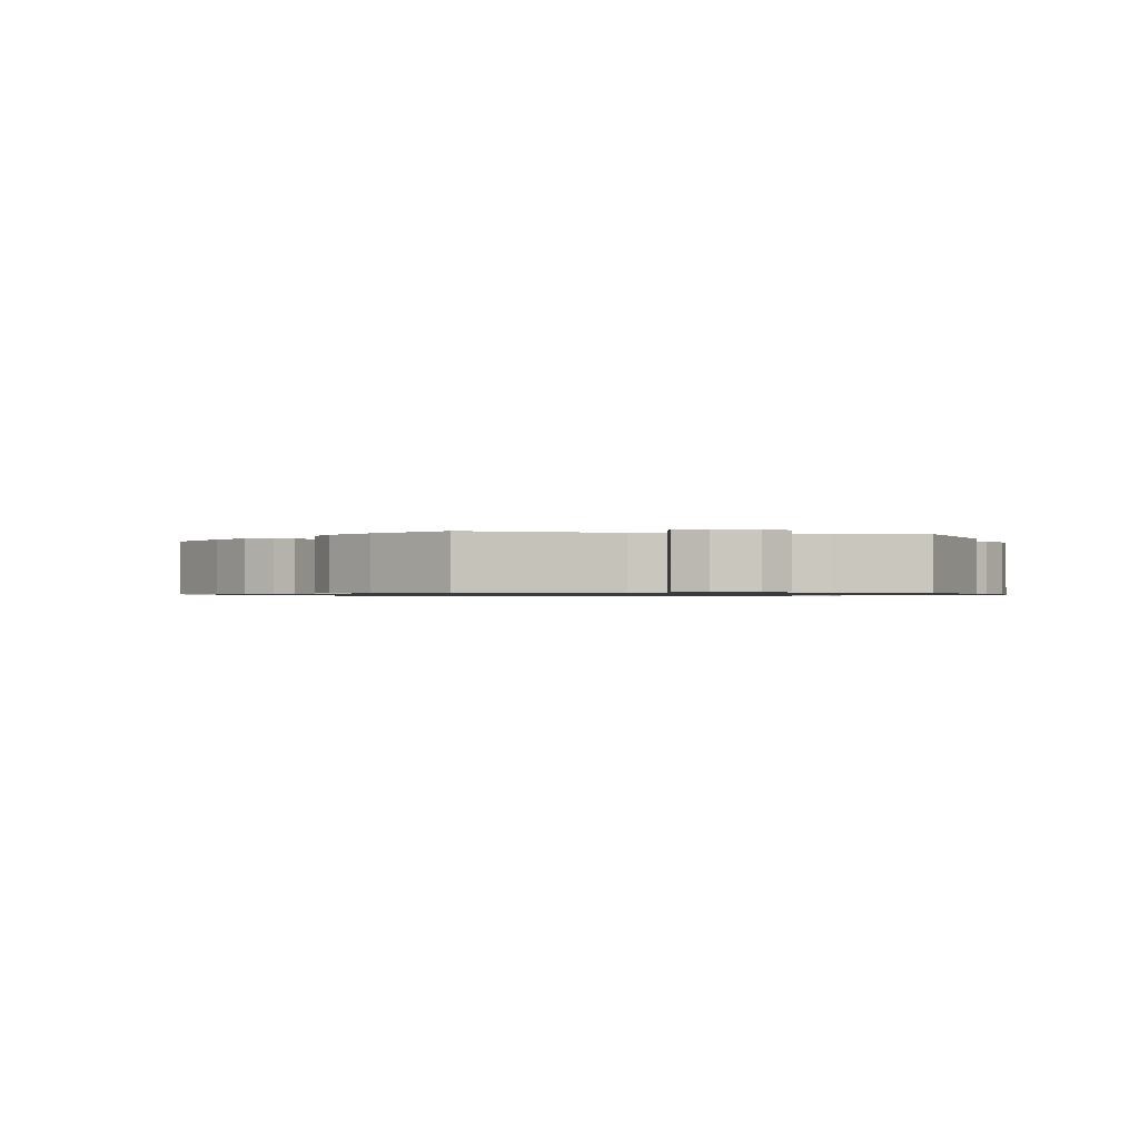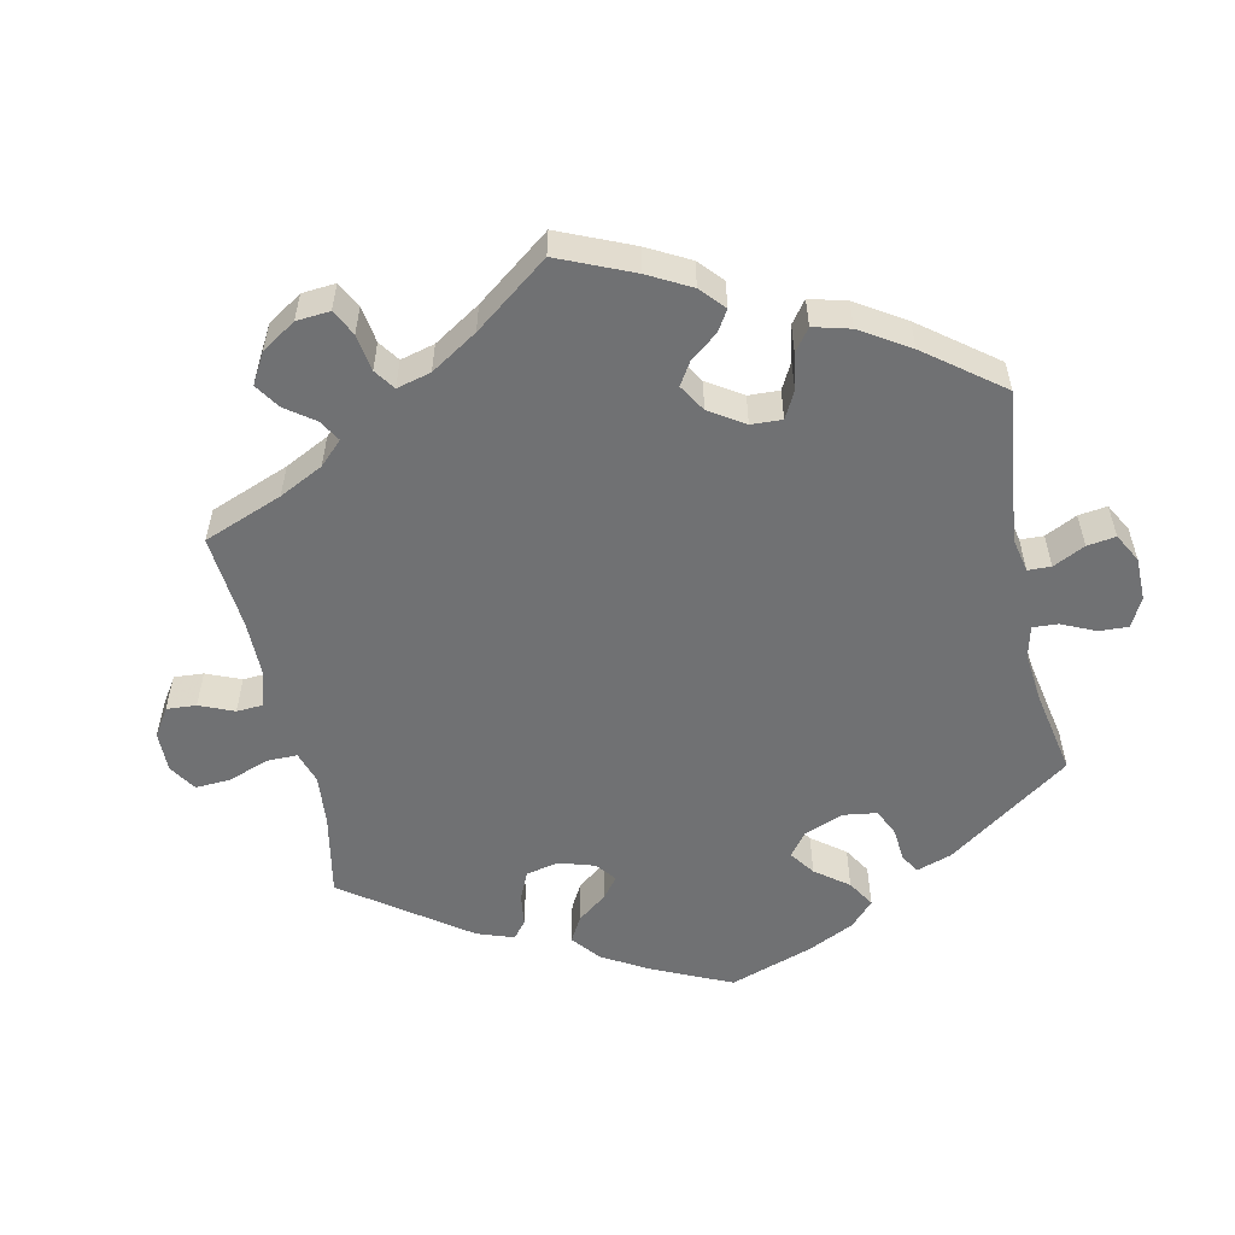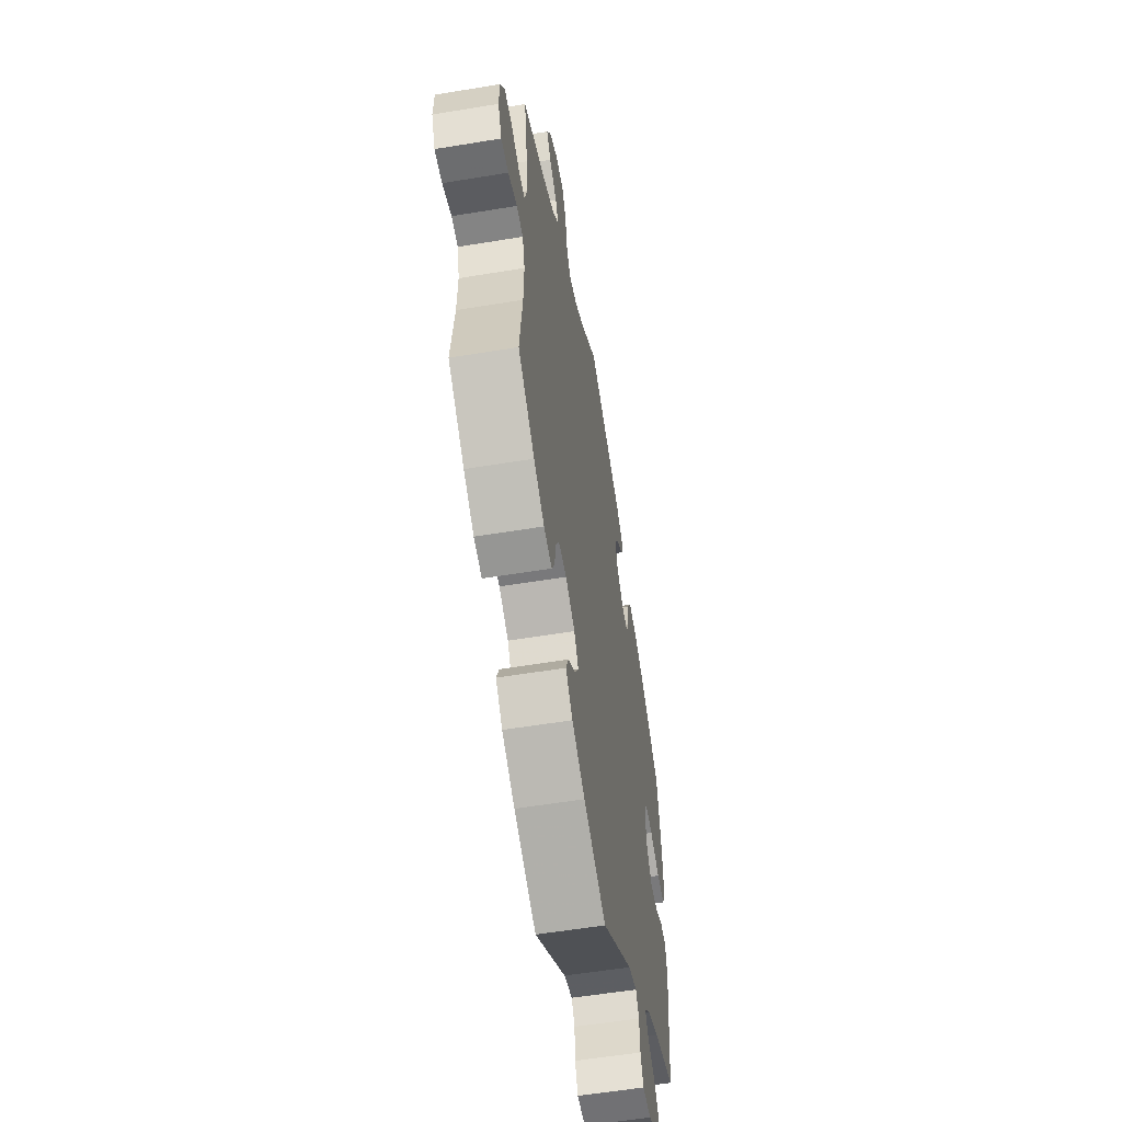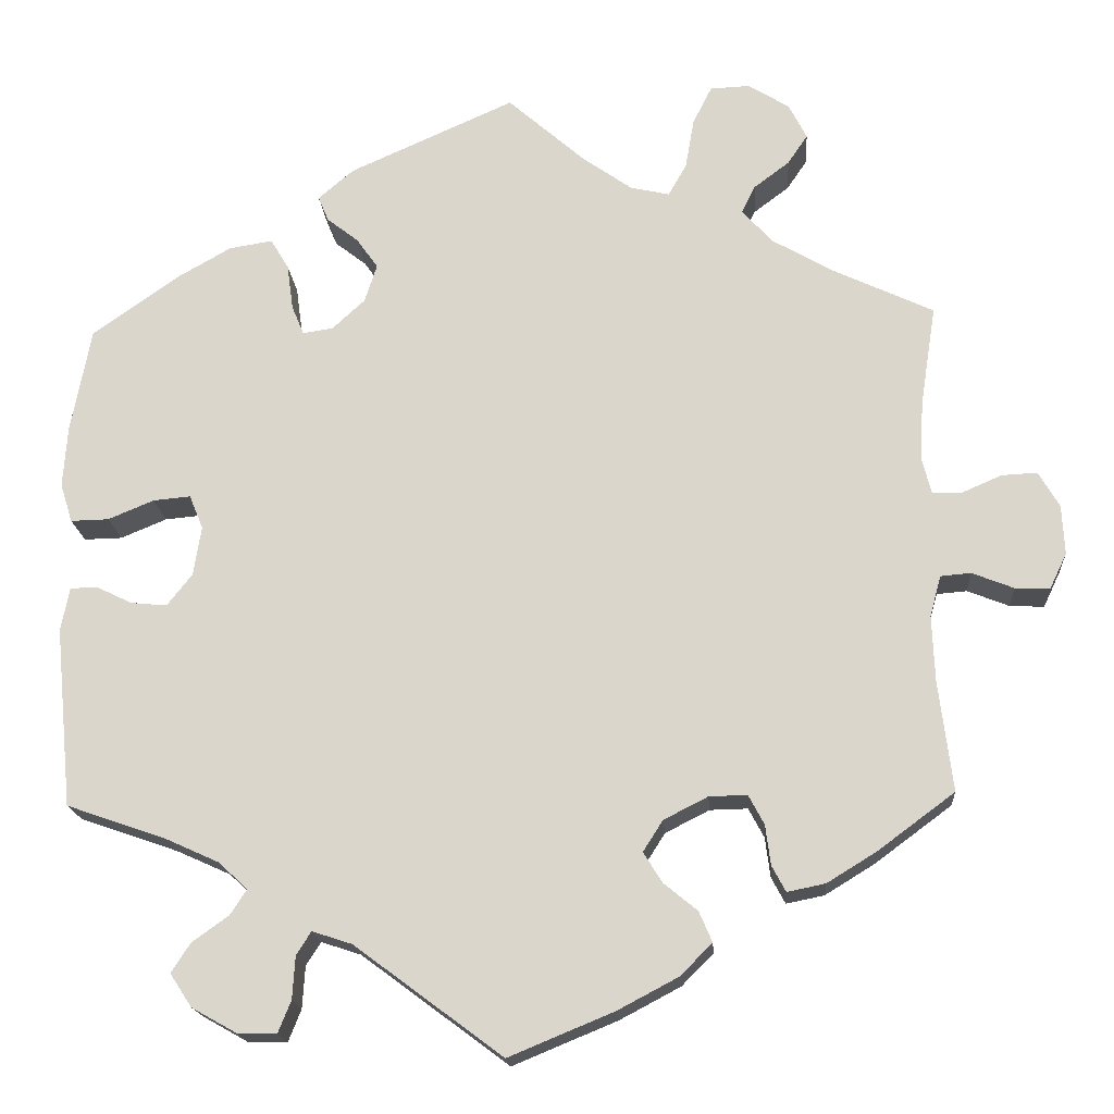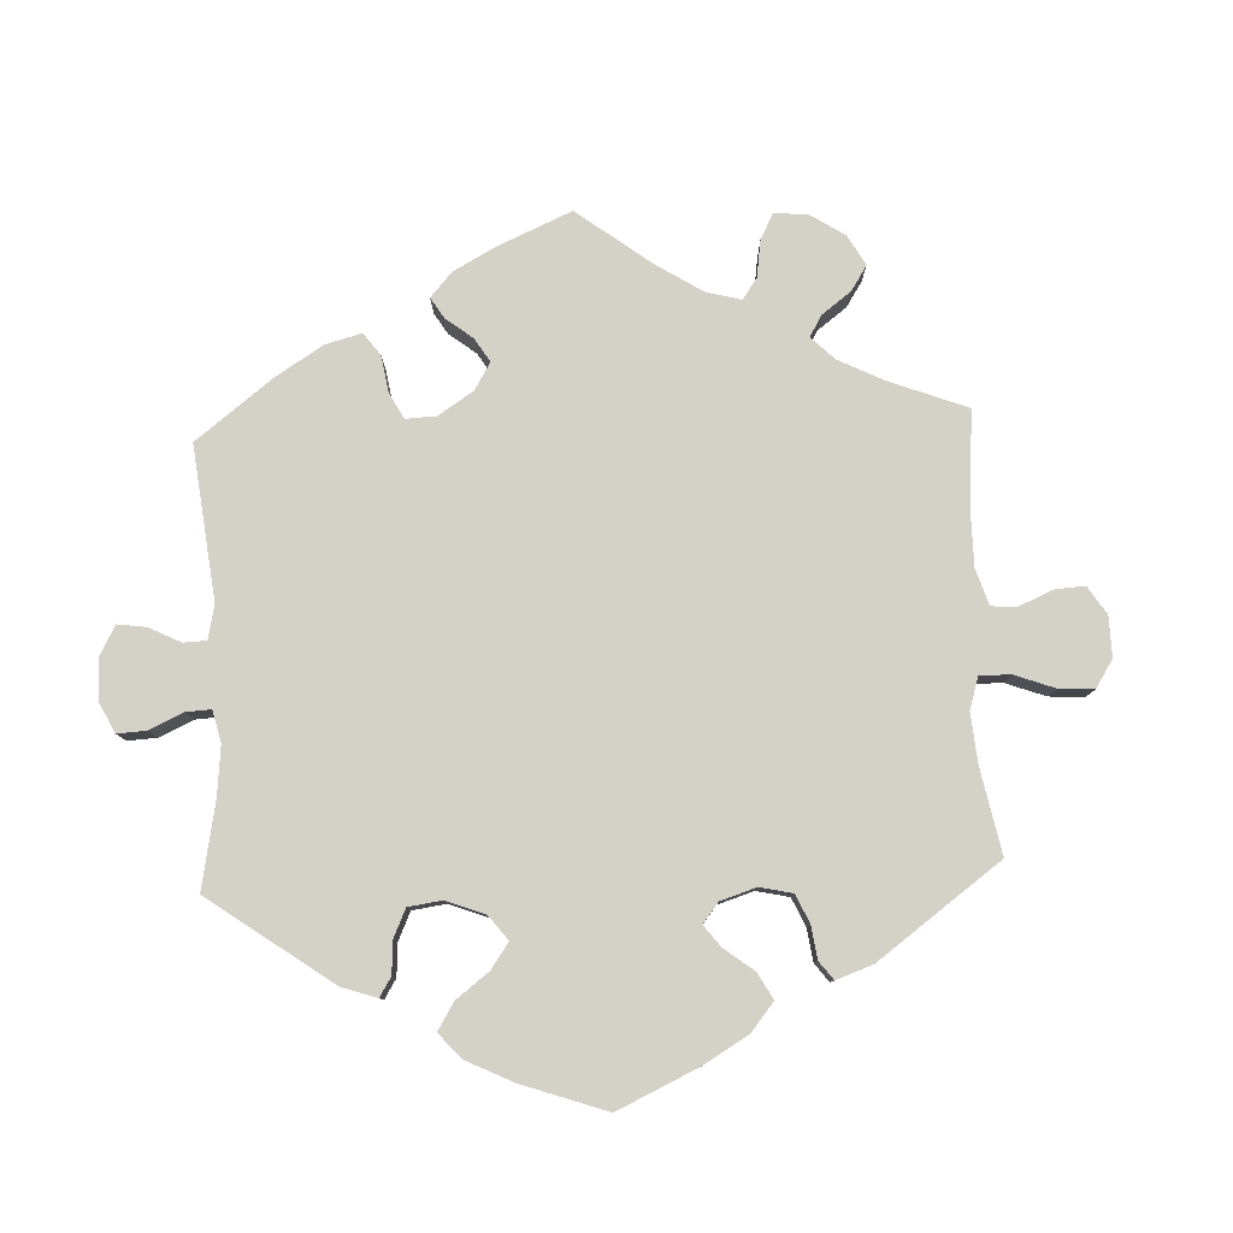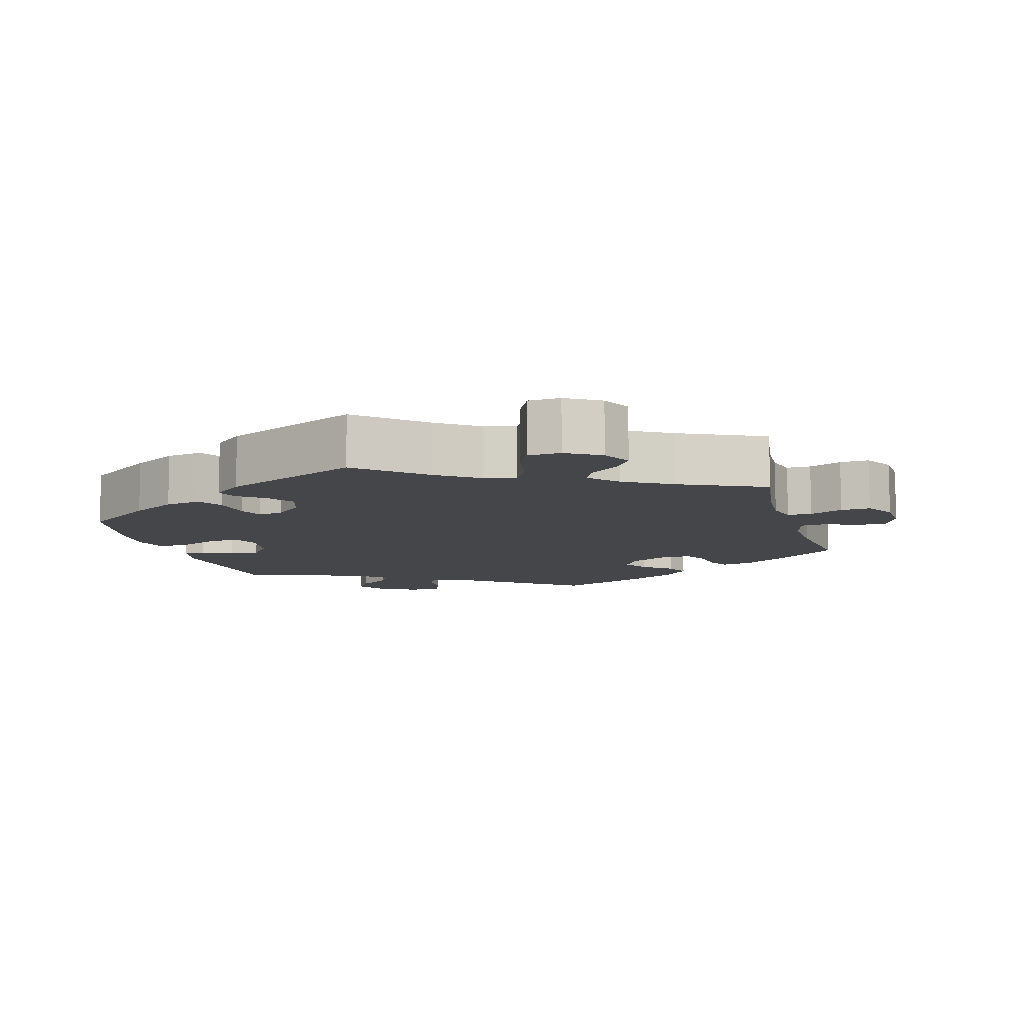
<metadata>
{"format":"obj","ext":"obj","renderer":"f3d","projection":"perspective","resolution":1024,"background":"white","views":[{"elev":-0.9,"azim":-161.4,"up":"+Y"},{"elev":-55.1,"azim":132.2,"up":"+Y"},{"elev":-56.6,"azim":99.8,"up":"+Z"},{"elev":-17.8,"azim":4.0,"up":"+Z"},{"elev":79.8,"azim":-62.6,"up":"+Y"},{"elev":-9.9,"azim":16.3,"up":"+Y"}]}
</metadata>
<code>
v -0.402 0.07 0.359
v -0.339 0.07 0.395
v -0.289 0.07 0.403
v -0.268 0.07 0.368
v -0.261 0.07 0.316
v -0.247 0.07 0.282
v -0.212 0.07 0.287
v -0.174 0.07 0.322
v -0.16 0.07 0.366
v -0.185 0.07 0.401
v -0.221 0.07 0.429
v -0.233 0.07 0.458
v -0.192 0.07 0.493
v -0.001 0.07 0.578
v 0.089 0.07 0.499
v 0.146 0.07 0.459
v 0.191 0.07 0.449
v 0.212 0.07 0.486
v 0.222 0.07 0.544
v 0.244 0.07 0.588
v 0.289 0.07 0.59
v 0.337 0.07 0.561
v 0.358 0.07 0.52
v 0.335 0.07 0.486
v 0.294 0.07 0.455
v 0.278 0.07 0.423
v 0.314 0.07 0.384
v 0.381 0.07 0.345
v 0.5 0.07 0.289
v 0.482 0.07 0.173
v 0.478 0.07 0.105
v 0.489 0.07 0.062
v 0.523 0.07 0.062
v 0.569 0.07 0.082
v 0.61 0.07 0.084
v 0.634 0.07 0.043
v 0.637 0.07 -0.014
v 0.617 0.07 -0.056
v 0.577 0.07 -0.054
v 0.529 0.07 -0.035
v 0.494 0.07 -0.038
v 0.481 0.07 -0.085
v 0.484 0.07 -0.161
v 0.5 0.07 -0.289
v 0.411 0.07 -0.355
v 0.354 0.07 -0.39
v 0.31 0.07 -0.399
v 0.294 0.07 -0.369
v 0.288 0.07 -0.323
v 0.27 0.07 -0.289
v 0.226 0.07 -0.29
v 0.175 0.07 -0.316
v 0.152 0.07 -0.352
v 0.174 0.07 -0.387
v 0.213 0.07 -0.419
v 0.228 0.07 -0.454
v 0.191 0.07 -0.491
v 0.121 0.07 -0.528
v 0 0.07 -0.578
v -0.171 0.07 -0.451
v -0.217 0.07 -0.436
v -0.234 0.07 -0.463
v -0.237 0.07 -0.512
v -0.252 0.07 -0.549
v -0.297 0.07 -0.548
v -0.349 0.07 -0.519
v -0.374 0.07 -0.481
v -0.352 0.07 -0.447
v -0.31 0.07 -0.417
v -0.291 0.07 -0.388
v -0.324 0.07 -0.357
v -0.386 0.07 -0.329
v -0.501 0.07 -0.289
v -0.521 0.07 -0.081
v -0.511 0.07 -0.031
v -0.48 0.07 -0.03
v -0.439 0.07 -0.05
v -0.397 0.07 -0.054
v -0.368 0.07 -0.017
v -0.359 0.07 0.04
v -0.375 0.07 0.079
v -0.418 0.07 0.075
v -0.471 0.07 0.053
v -0.515 0.07 0.052
v -0.529 0.07 0.097
v -0.524 0.07 0.168
v -0.501 0.07 0.289
v -0.402 0 0.359
v -0.339 0 0.395
v -0.289 0 0.403
v -0.268 0 0.368
v -0.261 0 0.316
v -0.247 0 0.282
v -0.212 0 0.287
v -0.174 0 0.322
v -0.16 0 0.366
v -0.185 0 0.401
v -0.221 0 0.429
v -0.233 0 0.458
v -0.192 0 0.493
v -0.001 0 0.578
v 0.089 0 0.499
v 0.146 0 0.459
v 0.191 0 0.449
v 0.212 0 0.486
v 0.222 0 0.544
v 0.244 0 0.588
v 0.289 0 0.59
v 0.337 0 0.561
v 0.358 0 0.52
v 0.335 0 0.486
v 0.294 0 0.455
v 0.278 0 0.423
v 0.314 0 0.384
v 0.381 0 0.345
v 0.5 0 0.289
v 0.482 0 0.173
v 0.478 0 0.105
v 0.489 0 0.062
v 0.523 0 0.062
v 0.569 0 0.082
v 0.61 0 0.084
v 0.634 0 0.043
v 0.637 0 -0.014
v 0.617 0 -0.056
v 0.577 0 -0.054
v 0.529 0 -0.035
v 0.494 0 -0.038
v 0.481 0 -0.085
v 0.484 0 -0.161
v 0.5 0 -0.289
v 0.411 0 -0.355
v 0.354 0 -0.39
v 0.31 0 -0.399
v 0.294 0 -0.369
v 0.288 0 -0.323
v 0.27 0 -0.289
v 0.226 0 -0.29
v 0.175 0 -0.316
v 0.152 0 -0.352
v 0.174 0 -0.387
v 0.213 0 -0.419
v 0.228 0 -0.454
v 0.191 0 -0.491
v 0.121 0 -0.528
v 0 0 -0.578
v -0.171 0 -0.451
v -0.217 0 -0.436
v -0.234 0 -0.463
v -0.237 0 -0.512
v -0.252 0 -0.549
v -0.297 0 -0.548
v -0.349 0 -0.519
v -0.374 0 -0.481
v -0.352 0 -0.447
v -0.31 0 -0.417
v -0.291 0 -0.388
v -0.324 0 -0.357
v -0.386 0 -0.329
v -0.501 0 -0.289
v -0.521 0 -0.081
v -0.511 0 -0.031
v -0.48 0 -0.03
v -0.439 0 -0.05
v -0.397 0 -0.054
v -0.368 0 -0.017
v -0.359 0 0.04
v -0.375 0 0.079
v -0.418 0 0.075
v -0.471 0 0.053
v -0.515 0 0.052
v -0.529 0 0.097
v -0.524 0 0.168
v -0.501 0 0.289
f 82 83 84 85
f 81 82 85 86
f 74 75 76 77
f 72 73 74 77
f 71 72 77 78
f 70 71 78 79
f 66 67 68 69
f 66 69 70
f 65 66 70
f 62 63 64 65
f 61 62 65 70
f 60 61 70 79
f 54 55 56 57
f 53 54 57 58
f 46 47 48 49
f 46 49 50
f 43 44 45 46
f 42 43 46 50
f 41 42 50 51
f 37 38 39 40
f 37 40 41
f 36 37 41
f 33 34 35 36
f 32 33 36 41
f 31 32 41 51
f 28 29 30
f 27 28 30 31
f 26 27 31 51
f 22 23 24 25
f 22 25 26
f 21 22 26
f 18 19 20 21
f 17 18 21 26
f 16 17 26 51
f 12 13 14 15
f 10 11 12 15
f 9 10 15 16
f 8 9 16 51
f 2 3 4 5
f 2 5 6
f 1 2 6
f 81 86 87 1
f 59 60 79 80
f 53 58 59 80
f 52 53 80 81
f 7 8 51 52
f 6 7 52 81
f 1 6 81
f 172 171 170 169
f 173 172 169 168
f 164 163 162 161
f 164 161 160 159
f 165 164 159 158
f 166 165 158 157
f 156 155 154 153
f 157 156 153
f 157 153 152
f 152 151 150 149
f 157 152 149 148
f 166 157 148 147
f 144 143 142 141
f 145 144 141 140
f 136 135 134 133
f 137 136 133
f 133 132 131 130
f 137 133 130 129
f 138 137 129 128
f 127 126 125 124
f 128 127 124
f 128 124 123
f 123 122 121 120
f 128 123 120 119
f 138 128 119 118
f 117 116 115
f 118 117 115 114
f 138 118 114 113
f 112 111 110 109
f 113 112 109
f 113 109 108
f 108 107 106 105
f 113 108 105 104
f 138 113 104 103
f 102 101 100 99
f 102 99 98 97
f 103 102 97 96
f 138 103 96 95
f 92 91 90 89
f 93 92 89
f 93 89 88
f 88 174 173 168
f 167 166 147 146
f 167 146 145 140
f 168 167 140 139
f 139 138 95 94
f 168 139 94 93
f 168 93 88
f 1 88 89 2
f 2 89 90 3
f 3 90 91 4
f 4 91 92 5
f 5 92 93 6
f 6 93 94 7
f 7 94 95 8
f 8 95 96 9
f 9 96 97 10
f 10 97 98 11
f 11 98 99 12
f 12 99 100 13
f 13 100 101 14
f 14 101 102 15
f 15 102 103 16
f 16 103 104 17
f 17 104 105 18
f 18 105 106 19
f 19 106 107 20
f 20 107 108 21
f 21 108 109 22
f 22 109 110 23
f 23 110 111 24
f 24 111 112 25
f 25 112 113 26
f 26 113 114 27
f 27 114 115 28
f 28 115 116 29
f 29 116 117 30
f 30 117 118 31
f 31 118 119 32
f 32 119 120 33
f 33 120 121 34
f 34 121 122 35
f 35 122 123 36
f 36 123 124 37
f 37 124 125 38
f 38 125 126 39
f 39 126 127 40
f 40 127 128 41
f 41 128 129 42
f 42 129 130 43
f 43 130 131 44
f 44 131 132 45
f 45 132 133 46
f 46 133 134 47
f 47 134 135 48
f 48 135 136 49
f 49 136 137 50
f 50 137 138 51
f 51 138 139 52
f 52 139 140 53
f 53 140 141 54
f 54 141 142 55
f 55 142 143 56
f 56 143 144 57
f 57 144 145 58
f 58 145 146 59
f 59 146 147 60
f 60 147 148 61
f 61 148 149 62
f 62 149 150 63
f 63 150 151 64
f 64 151 152 65
f 65 152 153 66
f 66 153 154 67
f 67 154 155 68
f 68 155 156 69
f 69 156 157 70
f 70 157 158 71
f 71 158 159 72
f 72 159 160 73
f 73 160 161 74
f 74 161 162 75
f 75 162 163 76
f 76 163 164 77
f 77 164 165 78
f 78 165 166 79
f 79 166 167 80
f 80 167 168 81
f 81 168 169 82
f 82 169 170 83
f 83 170 171 84
f 84 171 172 85
f 85 172 173 86
f 86 173 174 87
f 87 174 88 1

</code>
